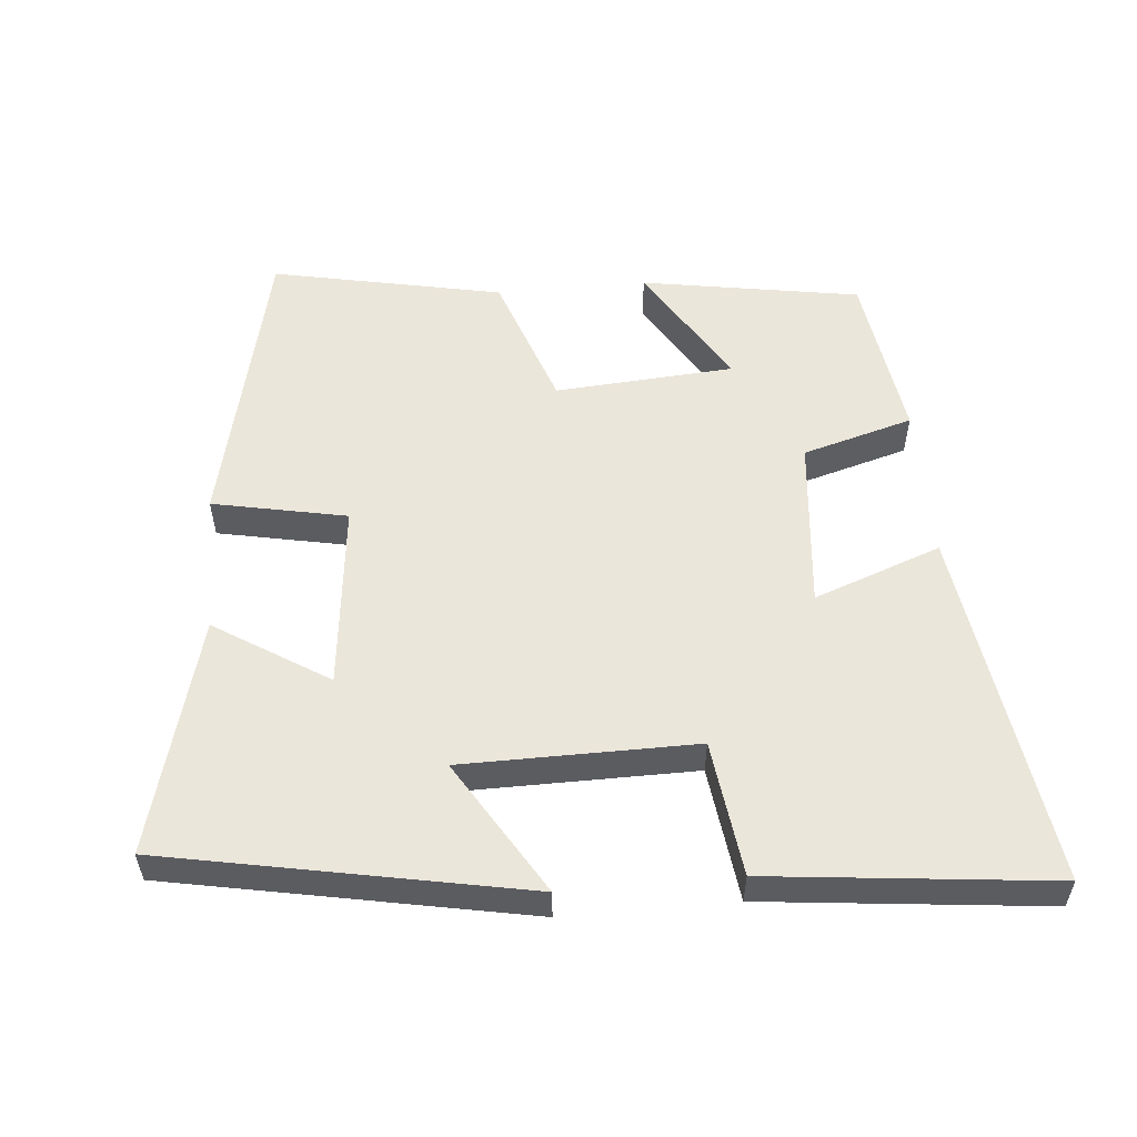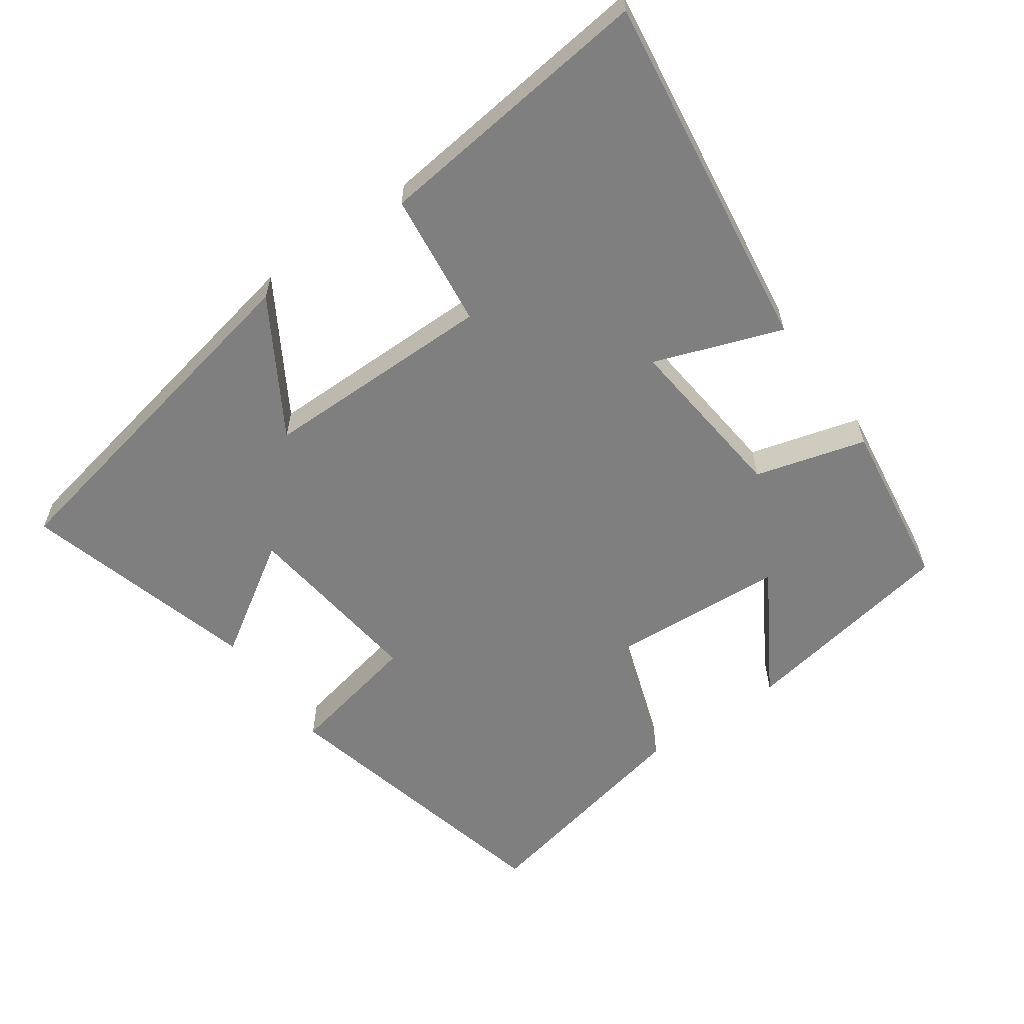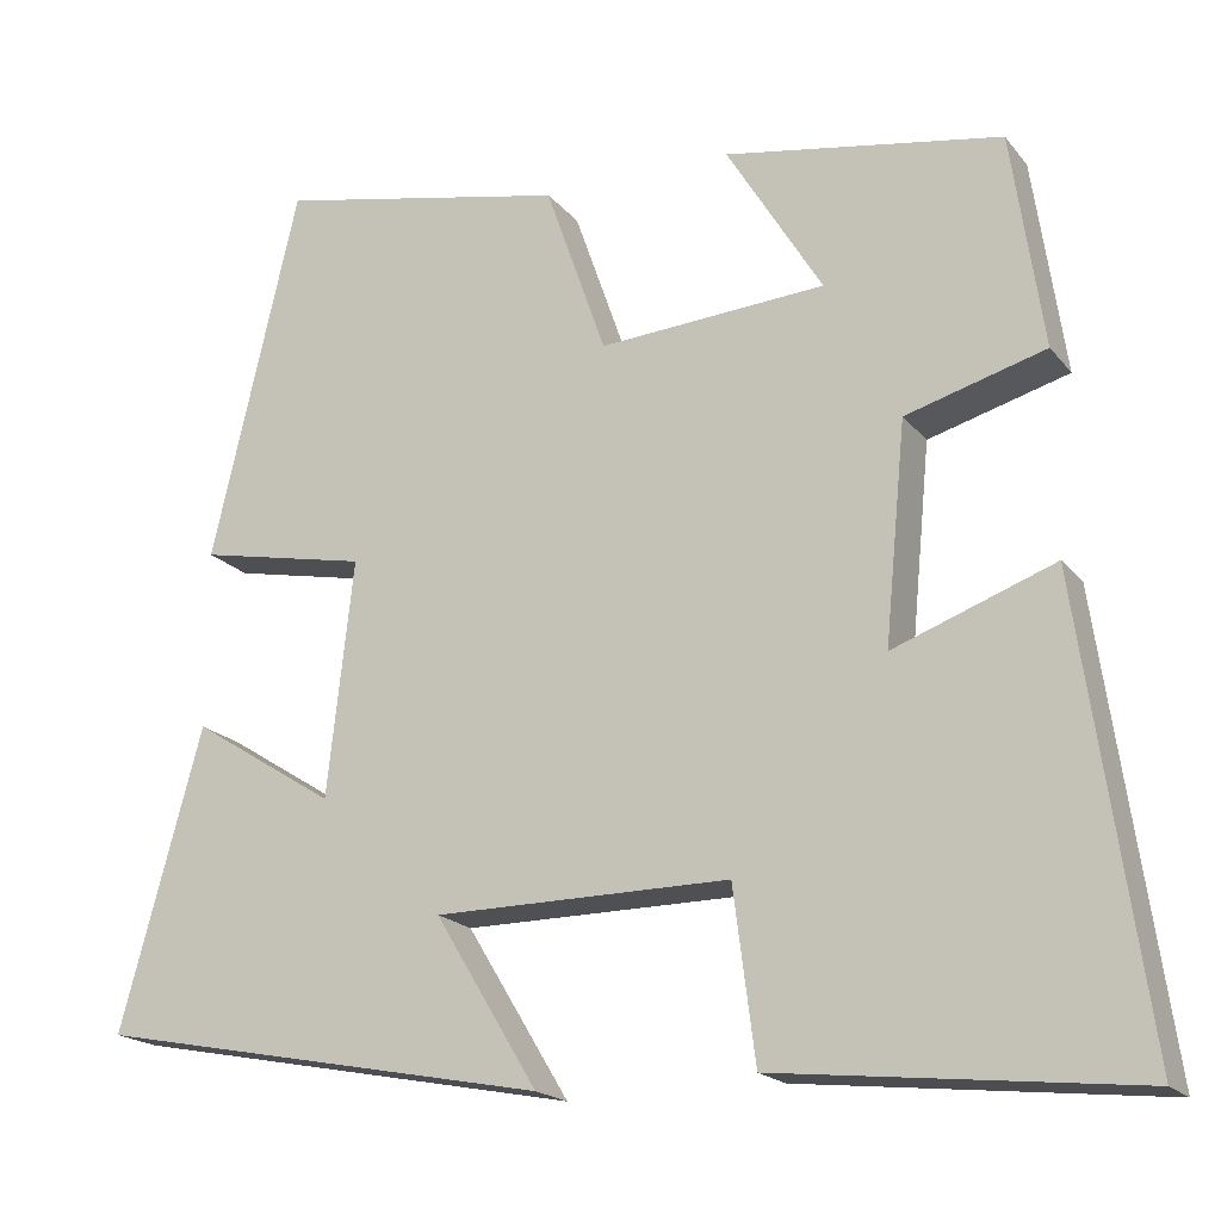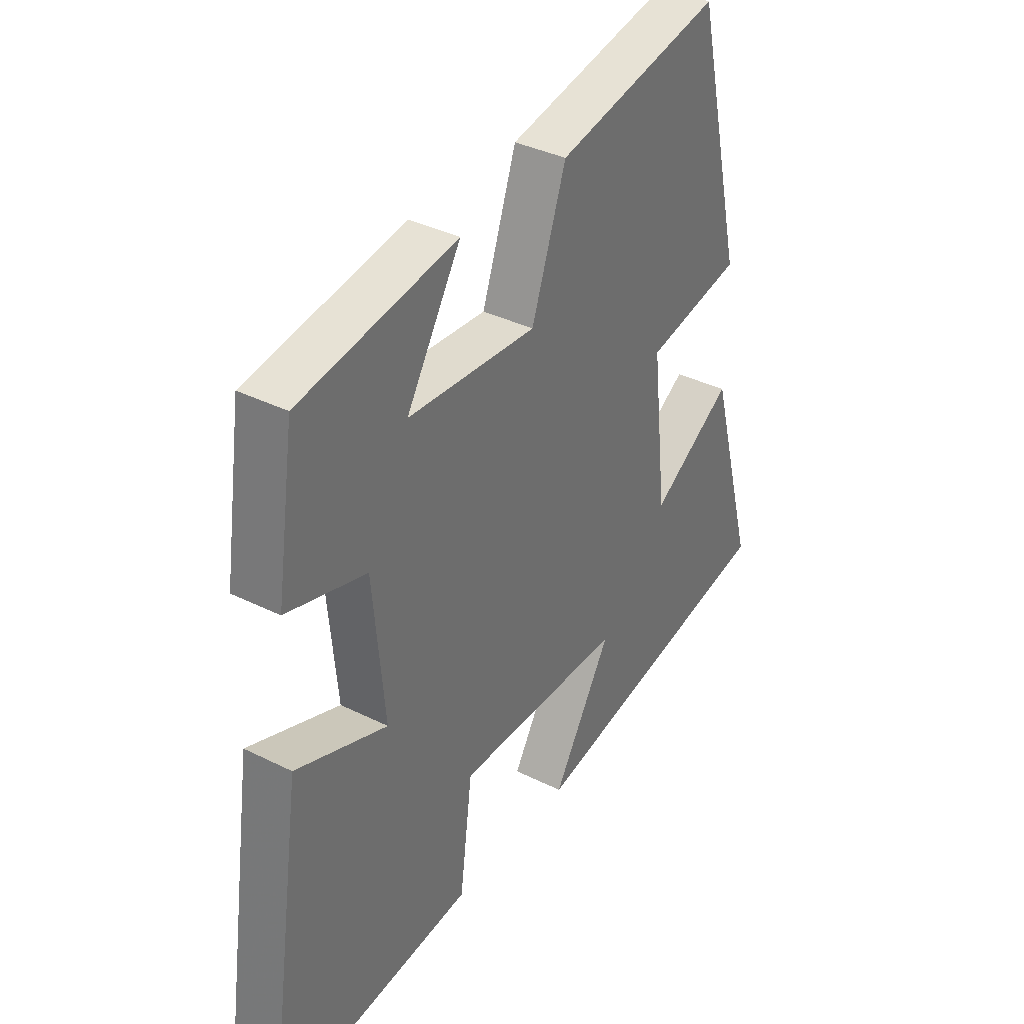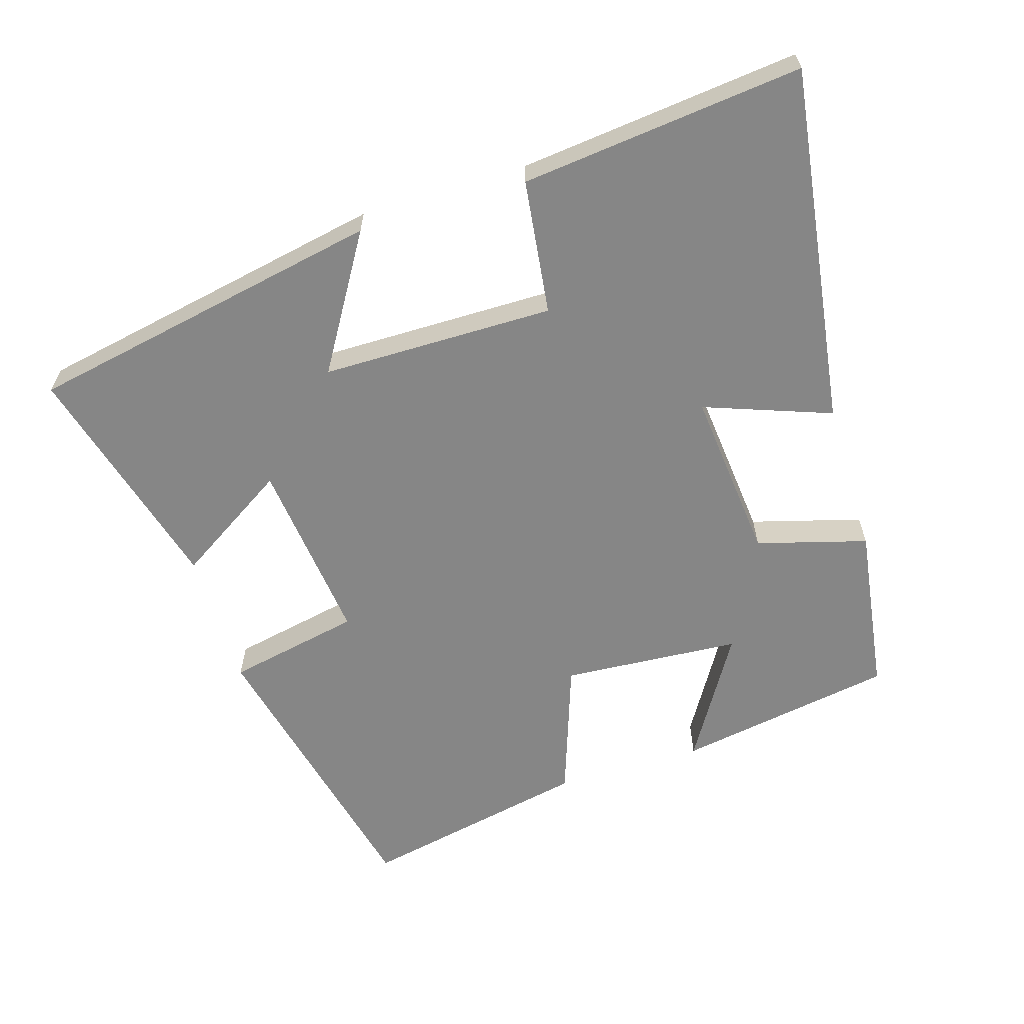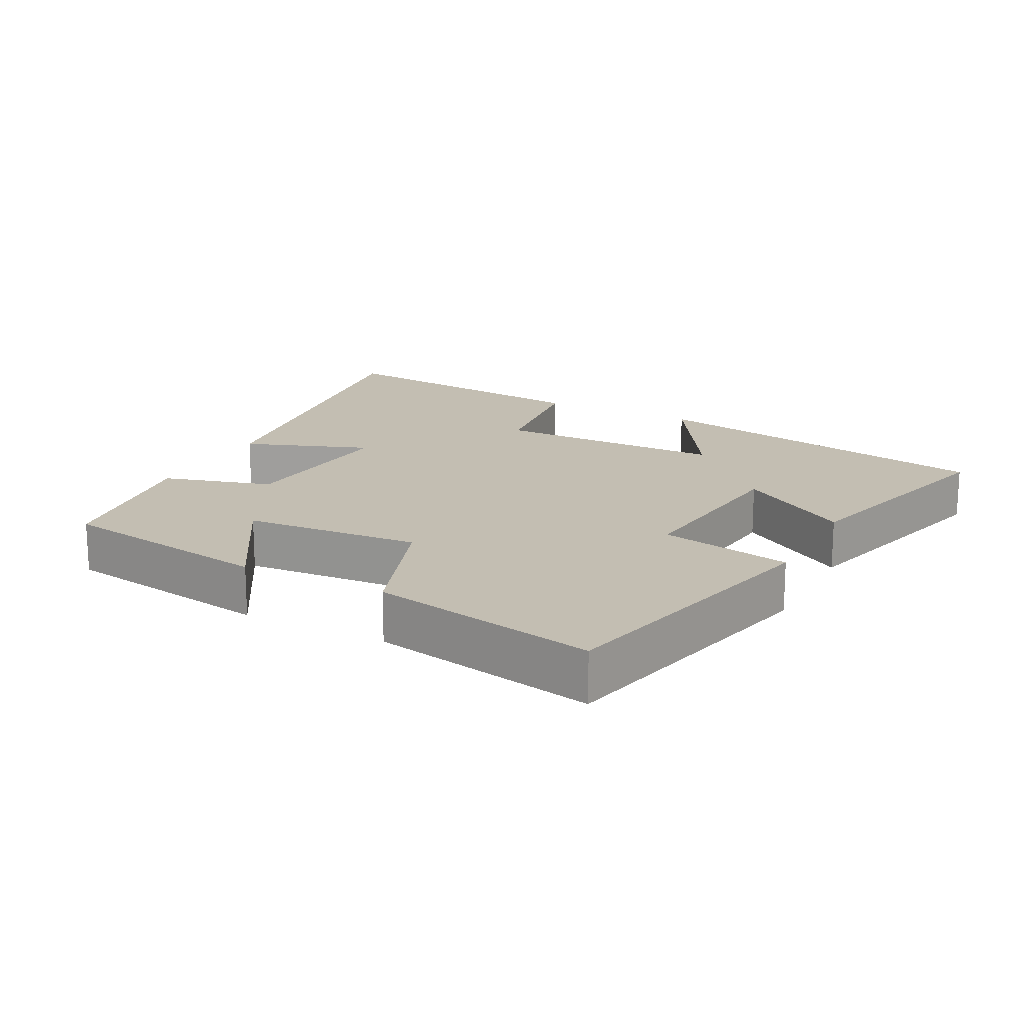
<metadata>
{"format":"obj","ext":"obj","renderer":"f3d","projection":"perspective","resolution":1024,"background":"white","views":[{"elev":54.9,"azim":174.8,"up":"+Y"},{"elev":-59.7,"azim":-144.4,"up":"+Y"},{"elev":-18.8,"azim":-153.5,"up":"+Z"},{"elev":36.4,"azim":-56.9,"up":"+Z"},{"elev":-62.1,"azim":-162.9,"up":"+Y"},{"elev":17.5,"azim":27.3,"up":"+Y"}]}
</metadata>
<code>
v -0.575 0.07 -0.544
v -0.5 0.07 -0.024
v -0.317 0.07 -0.091
v -0.341 0.07 0.157
v -0.5 0.07 0.202
v -0.464 0.07 0.447
v -0.149 0.07 0.5
v -0.258 0.07 0.321
v 0 0.07 0.303
v 0.069 0.07 0.5
v 0.401 0.07 0.568
v 0.5 0.07 0.143
v 0.307 0.07 0.104
v 0.337 0.07 -0.164
v 0.5 0.07 -0.061
v 0.593 0.07 -0.4
v 0.076 0.07 -0.5
v 0.193 0.07 -0.307
v -0.143 0.07 -0.305
v -0.168 0.07 -0.5
v -0.575 0 -0.544
v -0.5 0 -0.024
v -0.317 0 -0.091
v -0.341 0 0.157
v -0.5 0 0.202
v -0.464 0 0.447
v -0.149 0 0.5
v -0.258 0 0.321
v 0 0 0.303
v 0.069 0 0.5
v 0.401 0 0.568
v 0.5 0 0.143
v 0.307 0 0.104
v 0.337 0 -0.164
v 0.5 0 -0.061
v 0.593 0 -0.4
v 0.076 0 -0.5
v 0.193 0 -0.307
v -0.143 0 -0.305
v -0.168 0 -0.5
f 19 20 1 2
f 18 19 2 3
f 15 16 17 18
f 14 15 18
f 13 14 18 3
f 10 11 12 13
f 9 10 13
f 8 9 13 3
f 5 6 7 8
f 4 5 8
f 3 4 8
f 22 21 40 39
f 23 22 39 38
f 38 37 36 35
f 38 35 34
f 23 38 34 33
f 33 32 31 30
f 33 30 29
f 23 33 29 28
f 28 27 26 25
f 28 25 24
f 28 24 23
f 1 21 22 2
f 2 22 23 3
f 3 23 24 4
f 4 24 25 5
f 5 25 26 6
f 6 26 27 7
f 7 27 28 8
f 8 28 29 9
f 9 29 30 10
f 10 30 31 11
f 11 31 32 12
f 12 32 33 13
f 13 33 34 14
f 14 34 35 15
f 15 35 36 16
f 16 36 37 17
f 17 37 38 18
f 18 38 39 19
f 19 39 40 20
f 20 40 21 1

</code>
